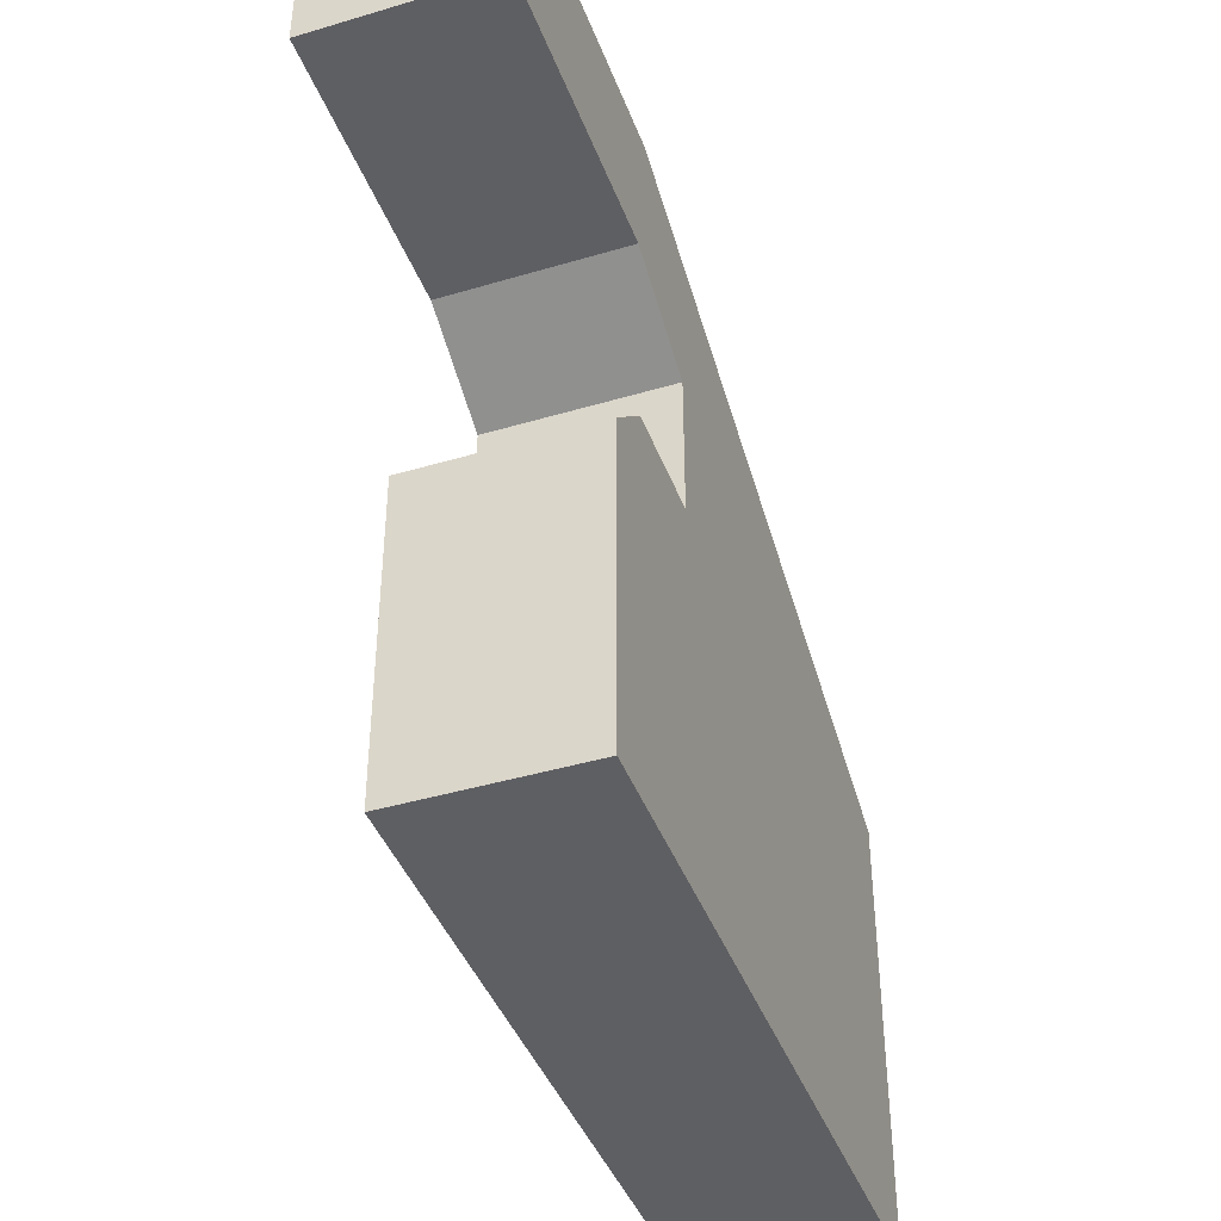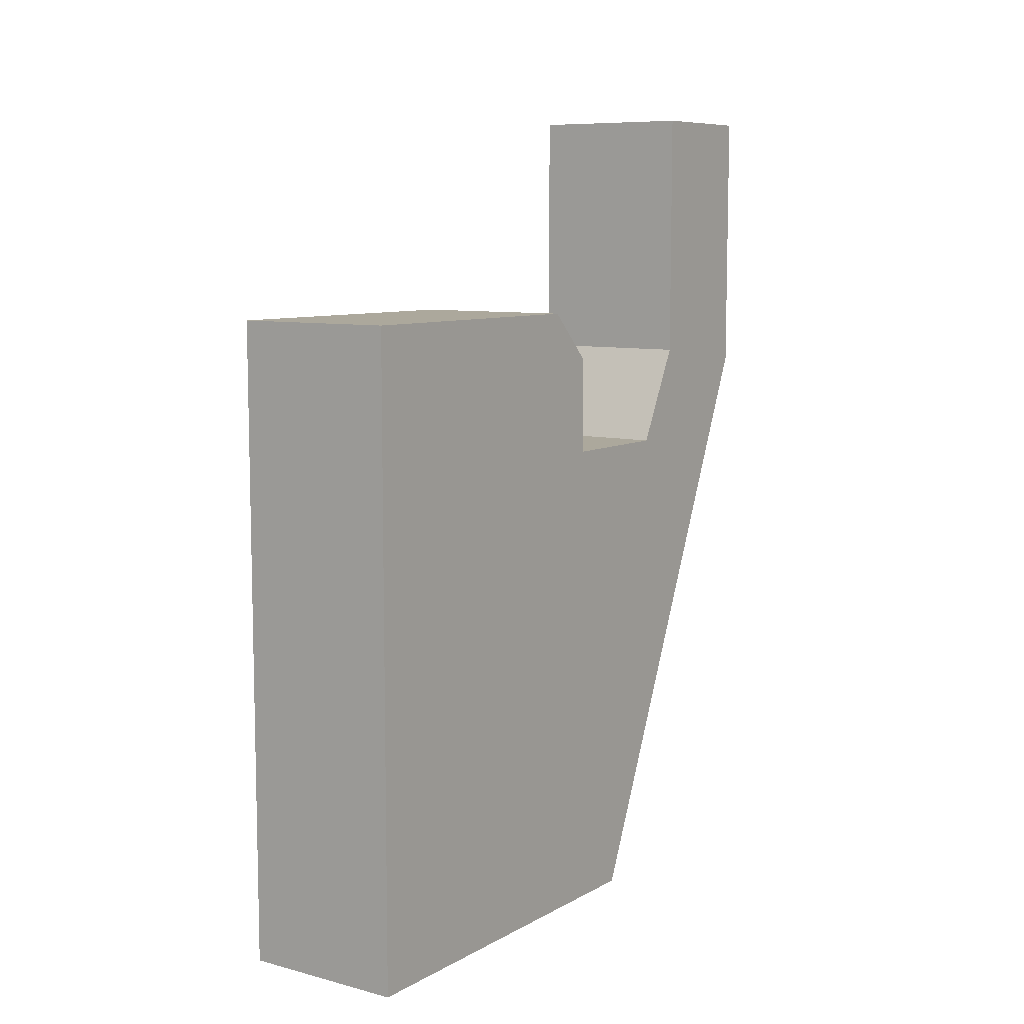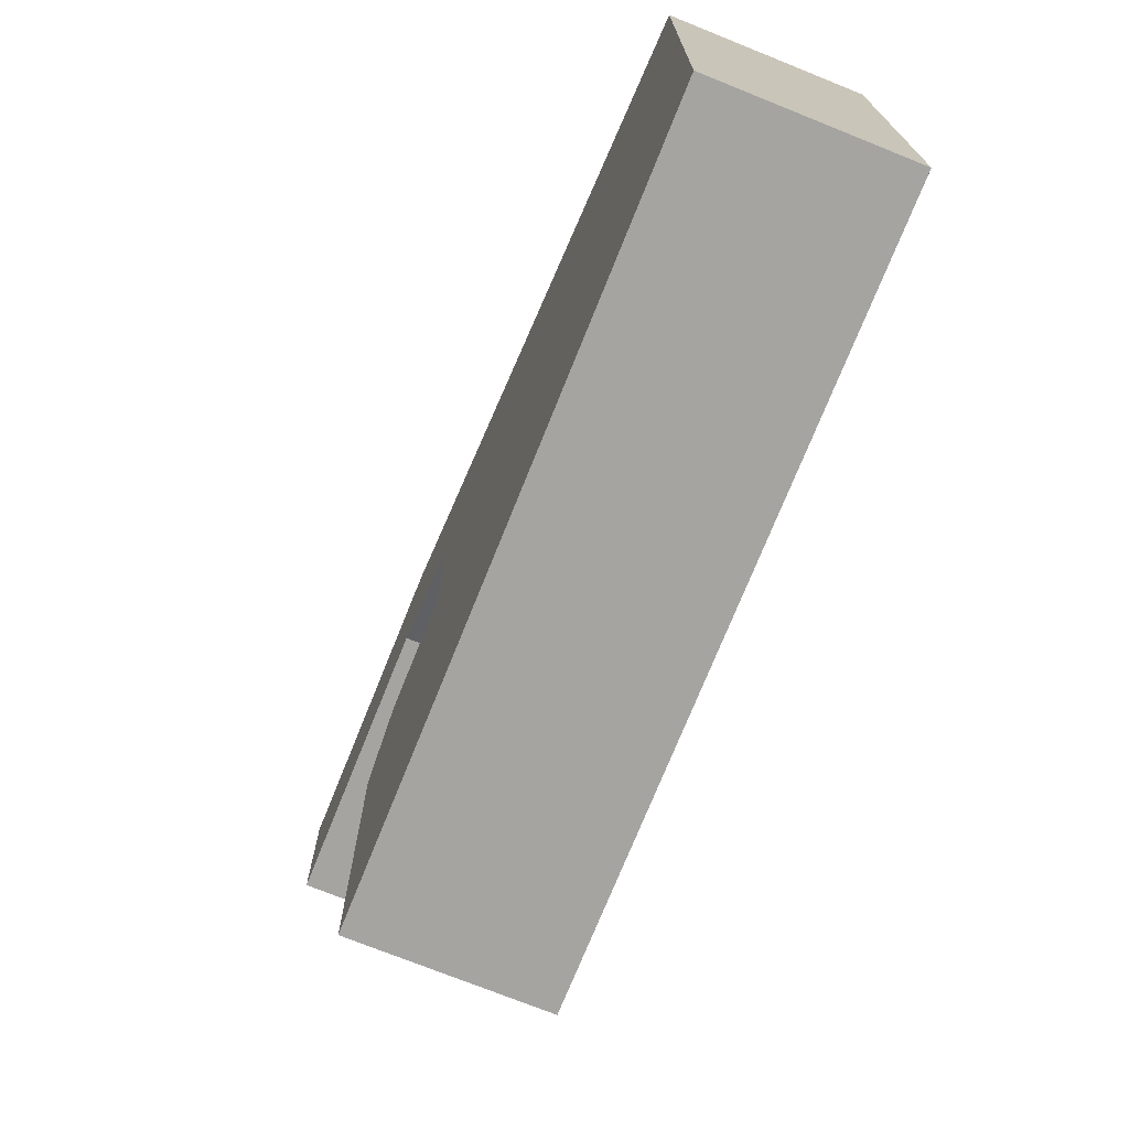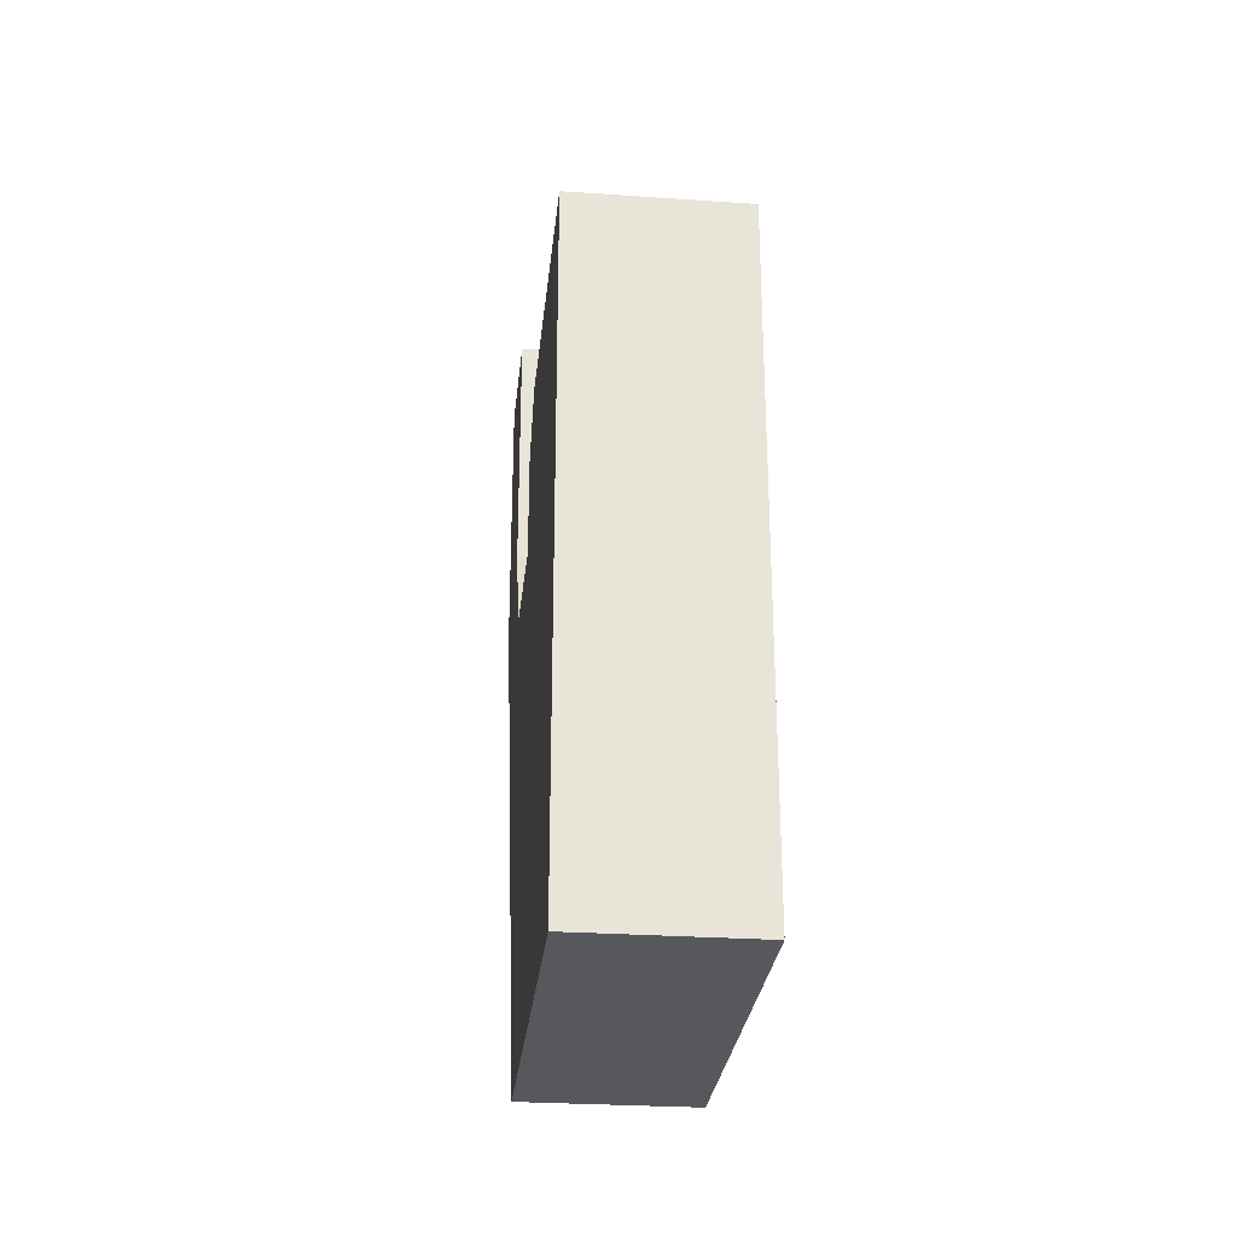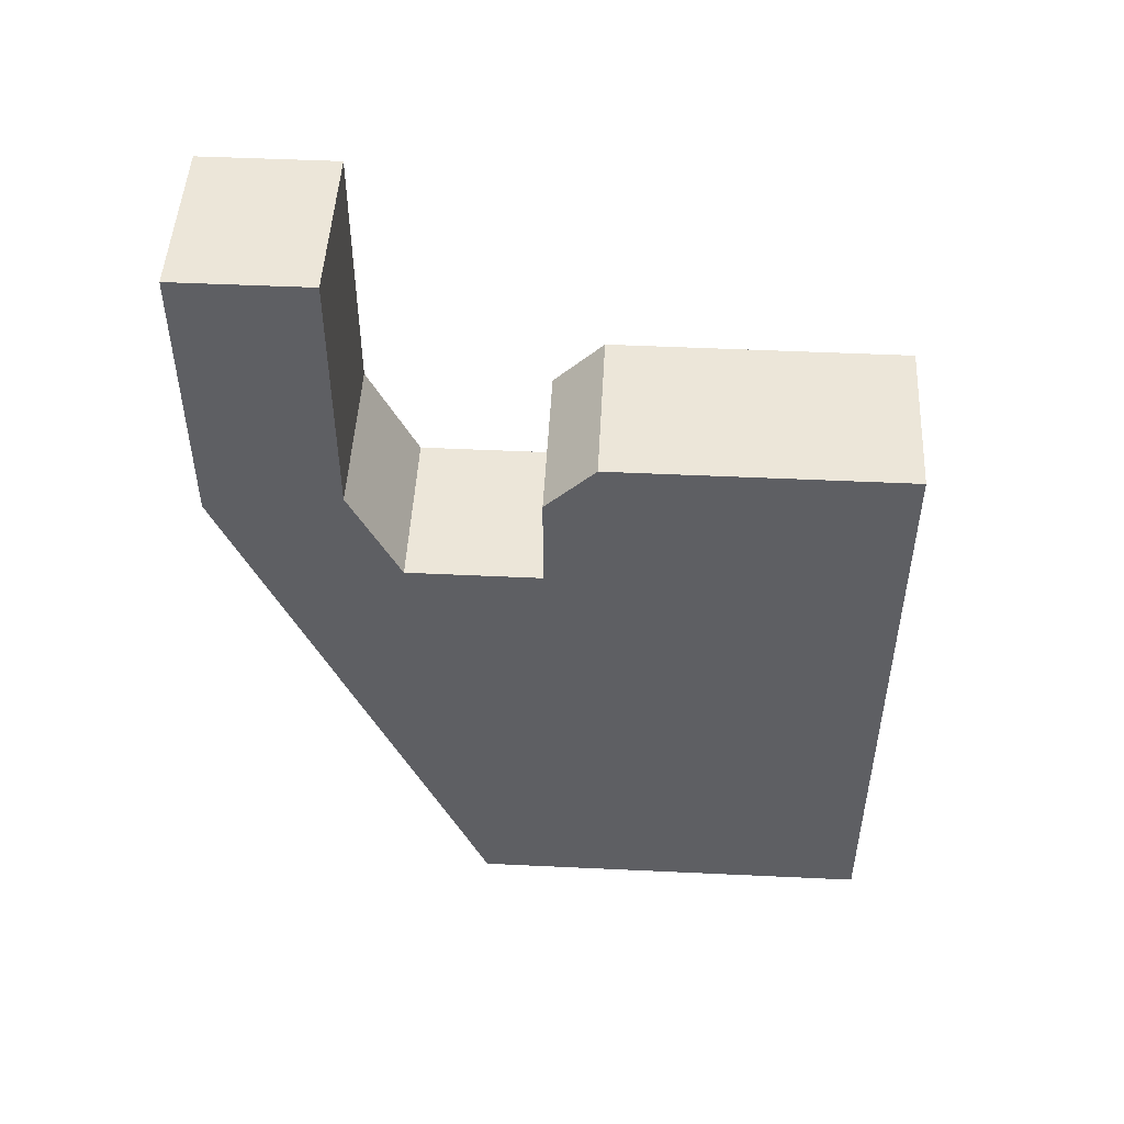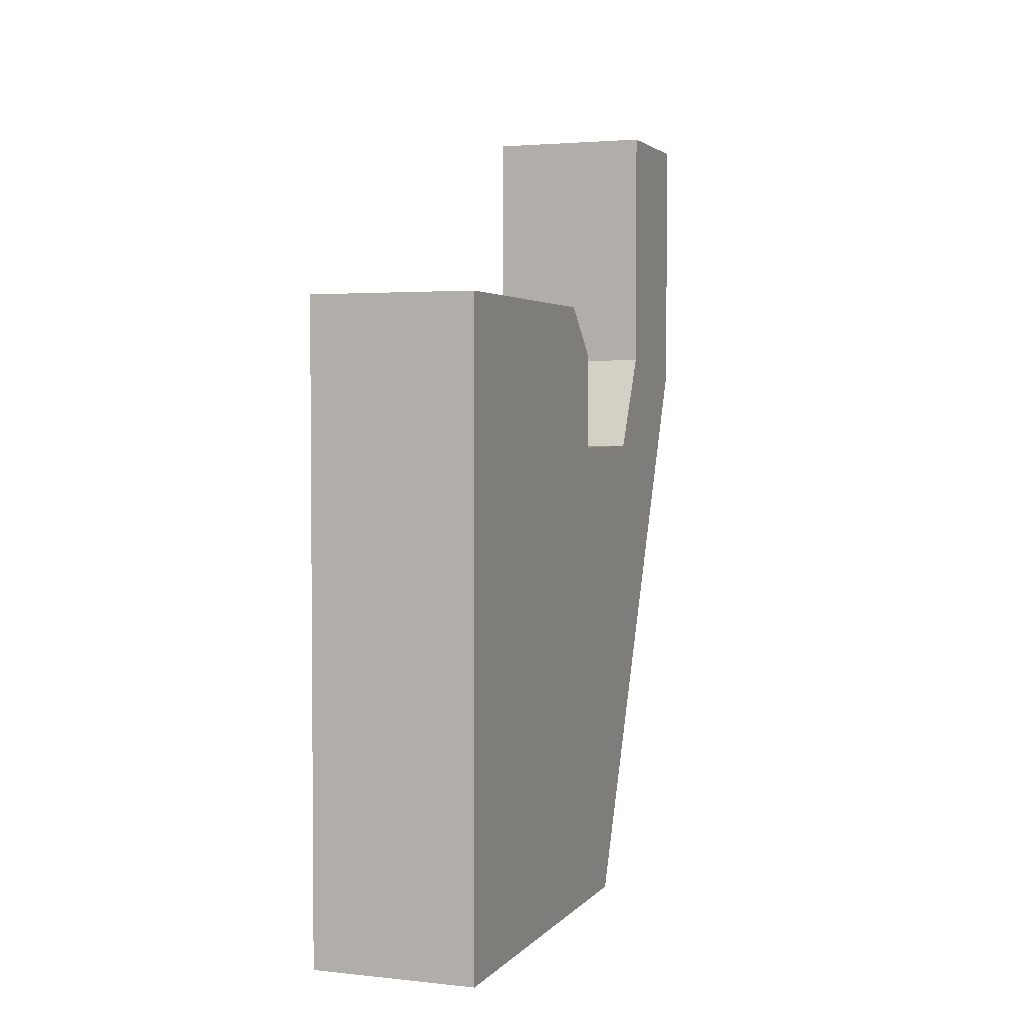
<metadata>
{"format":"obj","ext":"obj","renderer":"f3d","projection":"perspective","resolution":1024,"background":"white","views":[{"elev":-41.9,"azim":-160.3,"up":"+Z"},{"elev":8.5,"azim":-145.1,"up":"+Y"},{"elev":-73.3,"azim":-21.9,"up":"+Z"},{"elev":-28.3,"azim":174.1,"up":"+Y"},{"elev":48.9,"azim":93.0,"up":"+Y"},{"elev":2.9,"azim":-159.9,"up":"+Y"}]}
</metadata>
<code>
v  -0.1 1.36 -2.981
v  -1.1 -2.54 -2.981
v  -1.1 1.36 -2.981
v  -0.1 -2.54 -2.981
v  -0.1 2.607 0.98
v  -0.1 2.607 0.18
v  -1.1 2.607 0.18
v  -1.1 2.607 0.98
g 0_0
f 1 2 3
f 2 1 4
f 5 6 7
f 5 7 8
v  -0.1 0.96 0.98
v  -1.1 2.607 0.98
v  -1.1 0.96 0.98
v  -0.1 2.607 0.98
v  -0.1 -2.54 -0.52
v  -1.1 -2.54 -0.52
v  -0.1 -2.54 -2.981
v  -1.1 -2.54 -2.981
v  -1.1 2.607 0.18
v  -0.1 1.06 0.18
v  -1.1 1.06 0.18
v  -0.1 0.46 -0.12
v  -1.1 0.46 -0.12
v  -0.1 0.46 -0.92
v  -1.1 0.46 -0.92
v  -0.1 1.06 -0.92
v  -0.1 2.607 0.18
v  -1.1 1.06 -0.92
v  -0.1 1.36 -1.22
v  -1.1 1.36 -1.22
v  -1.1 1.36 -2.981
v  -0.1 1.36 -2.981
g 0_1
f 9 10 11
f 10 9 12
f 13 11 14
f 11 13 9
f 15 14 16
f 14 15 13
f 17 18 19
f 20 19 18
f 19 20 21
f 22 21 20
f 21 22 23
f 24 23 22
f 18 17 25
f 23 24 26
f 27 26 24
f 26 27 28
f 27 29 28
f 29 27 30
v  -1.1 0.46 -0.92
v  -1.1 1.36 -2.981
v  -1.1 -2.54 -2.981
v  -1.1 1.36 -1.22
v  -1.1 1.06 -0.92
v  -1.1 -2.54 -0.52
v  -1.1 0.46 -0.12
v  -1.1 1.06 0.18
v  -1.1 0.96 0.98
v  -1.1 2.607 0.98
v  -1.1 2.607 0.18
v  -0.1 -2.54 -2.981
v  -0.1 0.46 -0.92
v  -0.1 -2.54 -0.52
v  -0.1 0.46 -0.12
v  -0.1 1.06 0.18
v  -0.1 1.36 -2.981
v  -0.1 1.36 -1.22
v  -0.1 1.06 -0.92
v  -0.1 0.96 0.98
v  -0.1 2.607 0.98
v  -0.1 2.607 0.18
g 0_2
f 31 32 33
f 31 34 32
f 34 31 35
f 31 33 36
f 31 36 37
f 37 36 38
f 38 36 39
f 40 41 38
f 40 38 39
f 42 43 44
f 44 43 45
f 44 45 46
f 47 43 42
f 48 43 47
f 43 48 49
f 44 46 50
f 46 51 50
f 52 51 46

</code>
